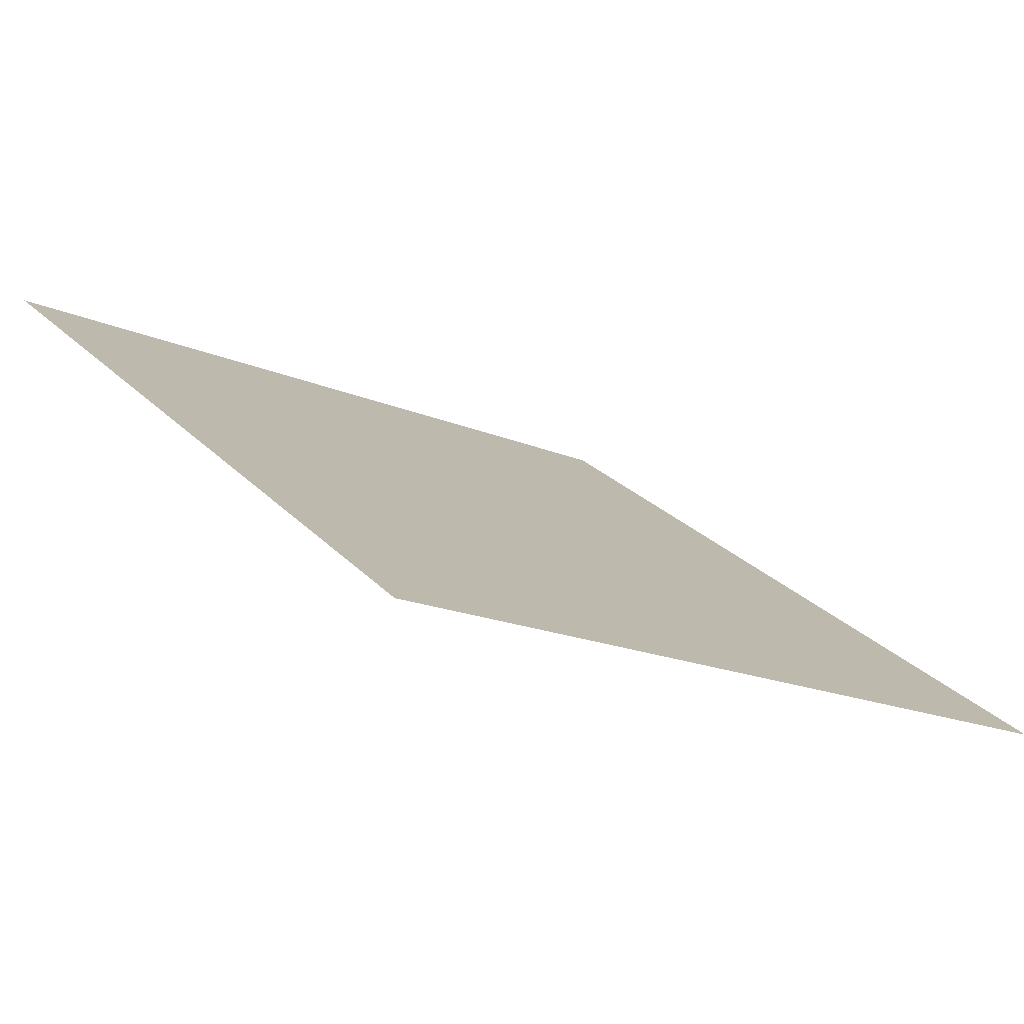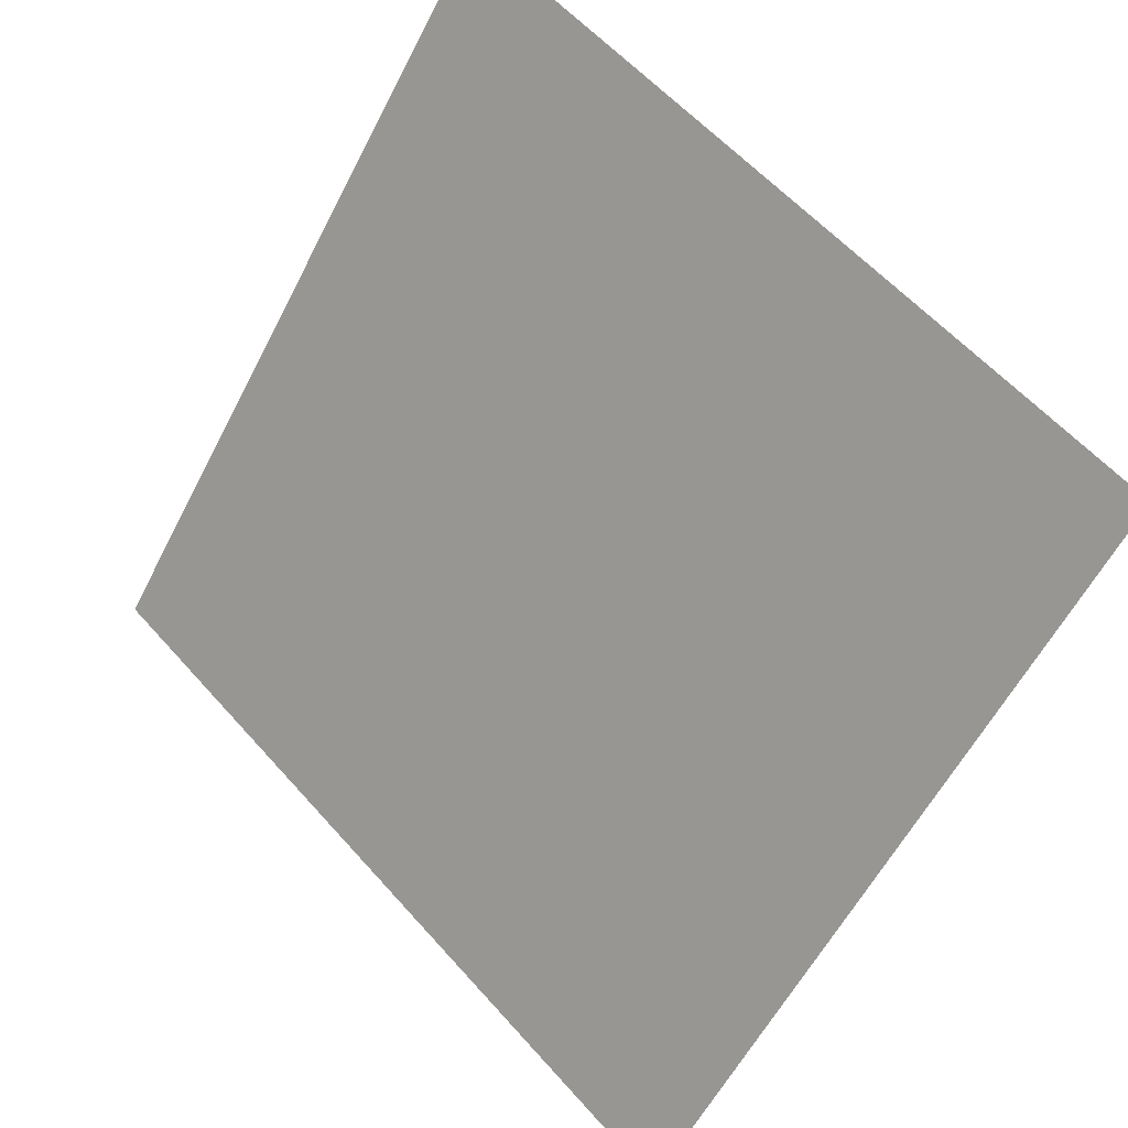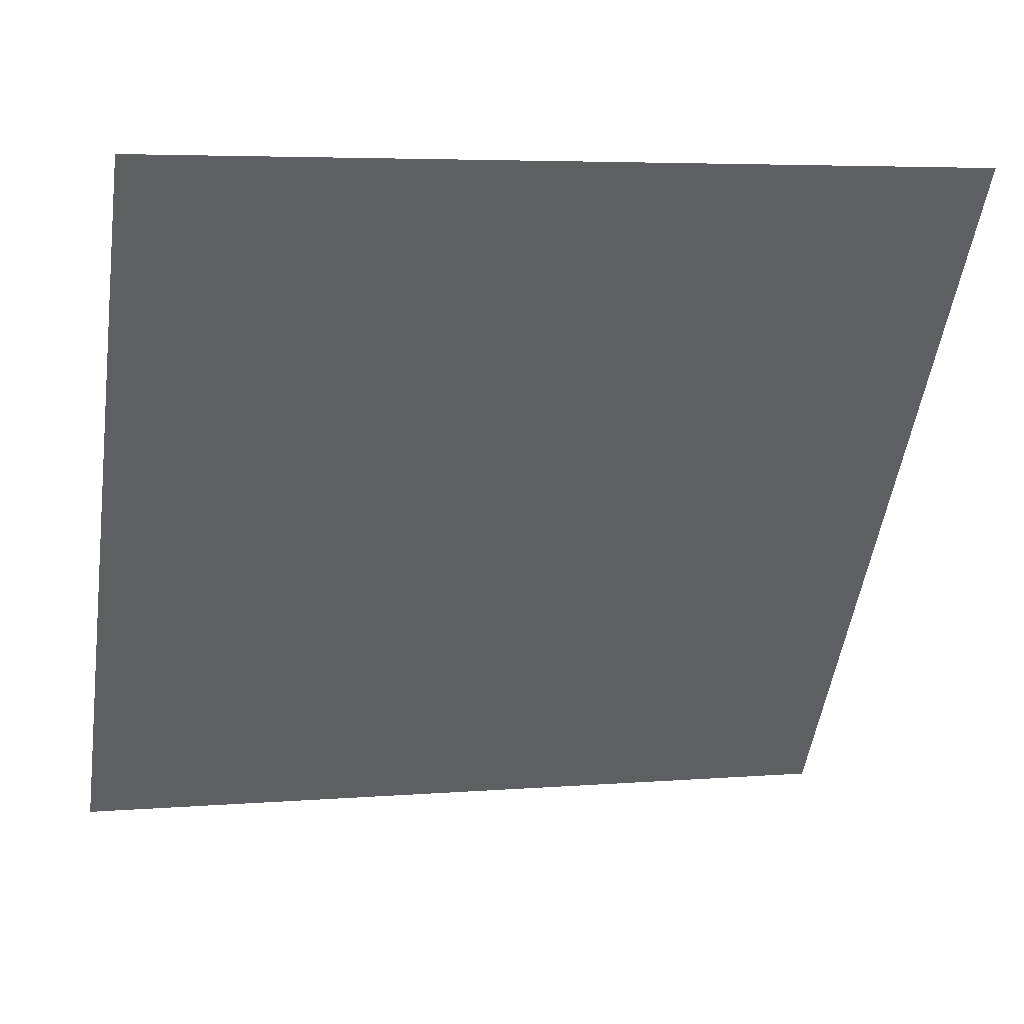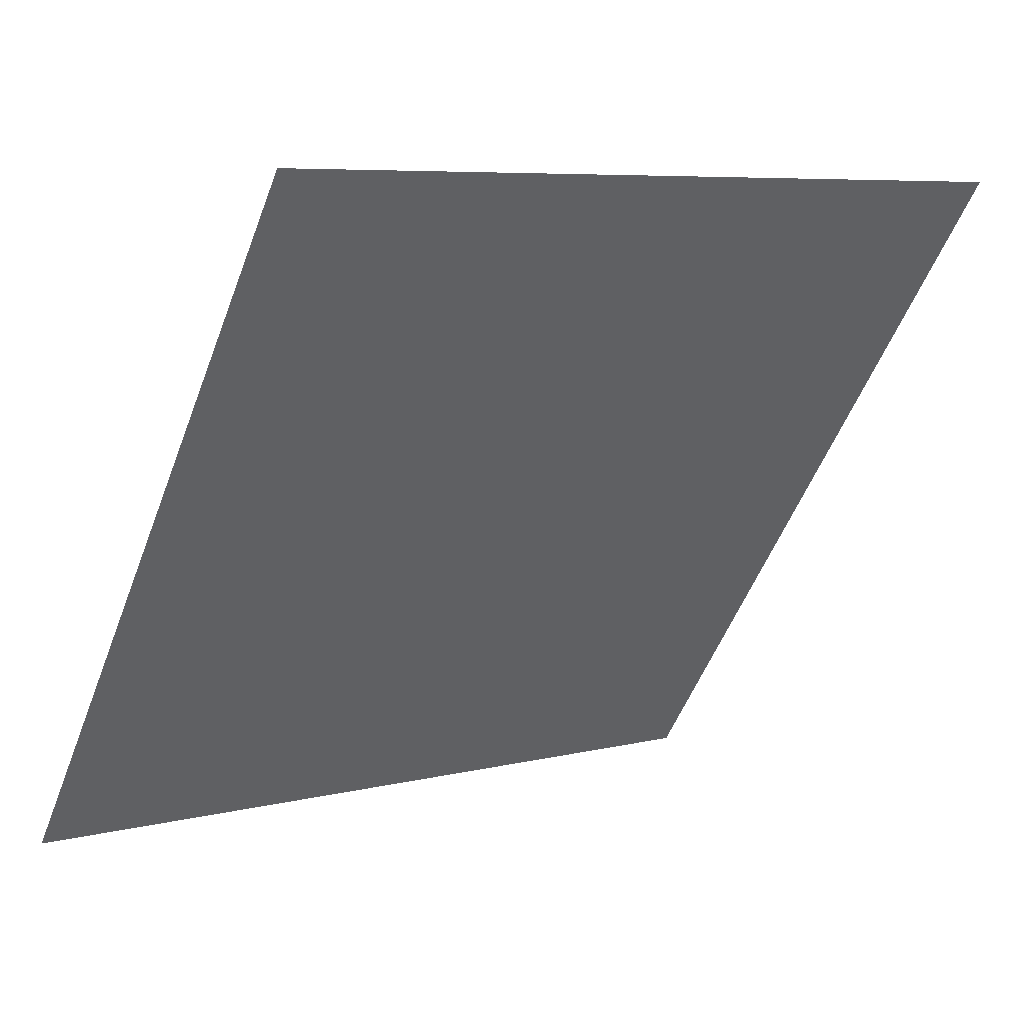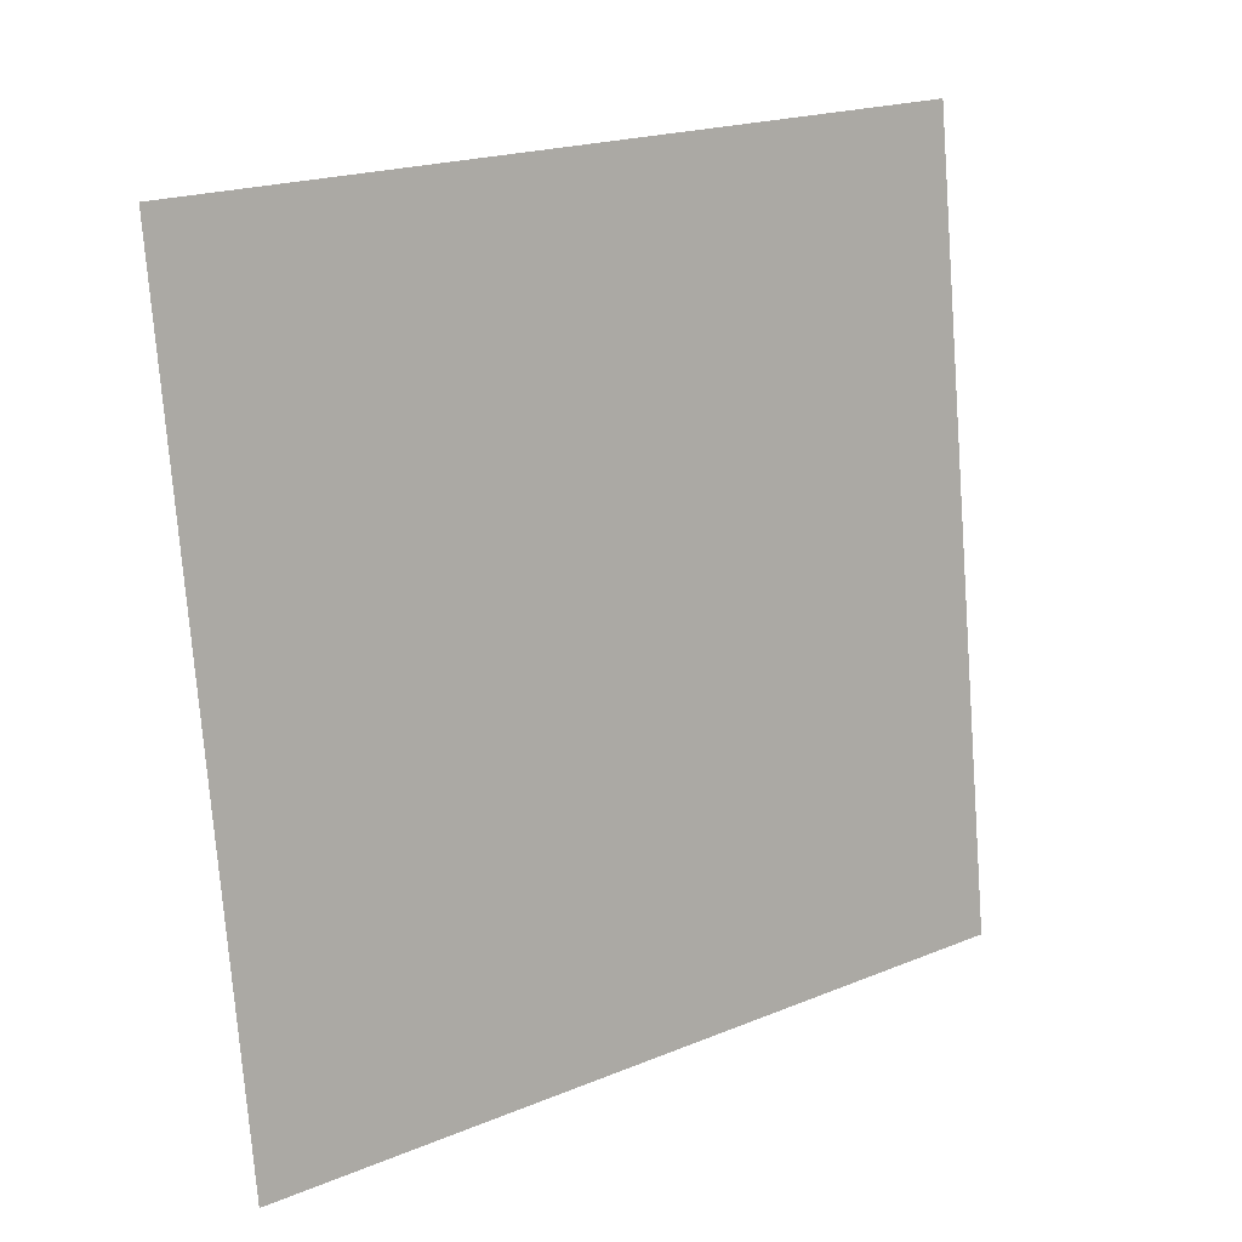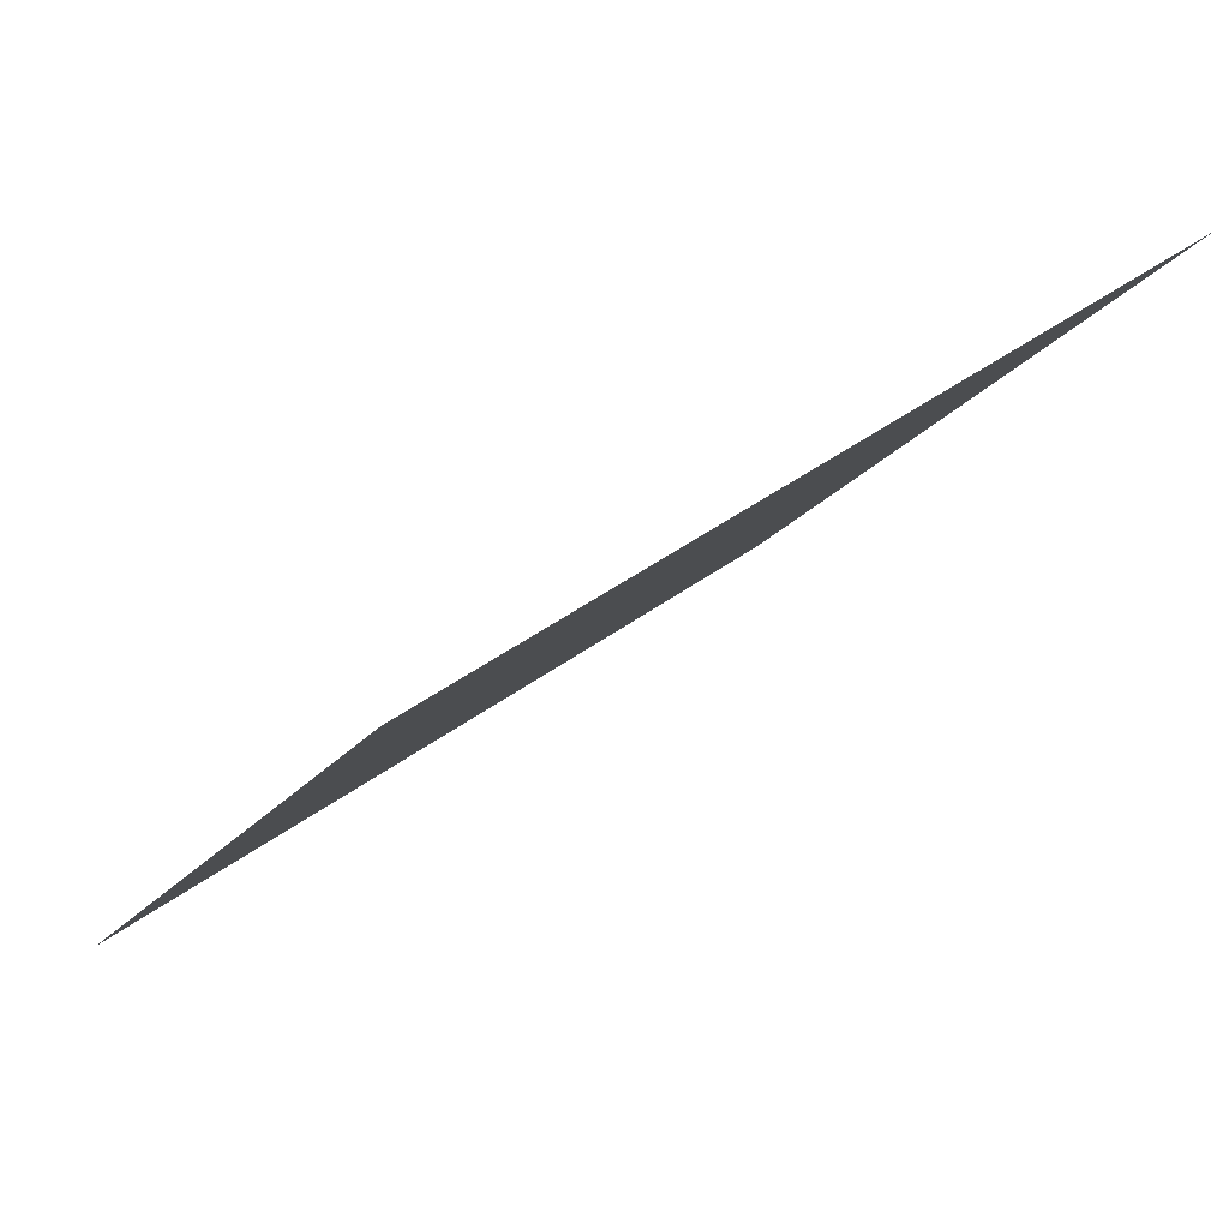
<metadata>
{"format":"obj","ext":"obj","renderer":"f3d","projection":"perspective","resolution":1024,"background":"white","views":[{"elev":-19.6,"azim":139.8,"up":"+Y"},{"elev":57.6,"azim":47.6,"up":"+Z"},{"elev":3.1,"azim":164.5,"up":"+Z"},{"elev":6.1,"azim":142.6,"up":"+Z"},{"elev":-74.7,"azim":-85.1,"up":"+Y"},{"elev":42.8,"azim":137.6,"up":"+Z"}]}
</metadata>
<code>
v 0.2257 0.6469 0.3263
v 0.2191 0.647 0.3264
v 0.2192 0.651 0.3317
v 0.2258 0.6508 0.3316
f 4 3 2 1

</code>
